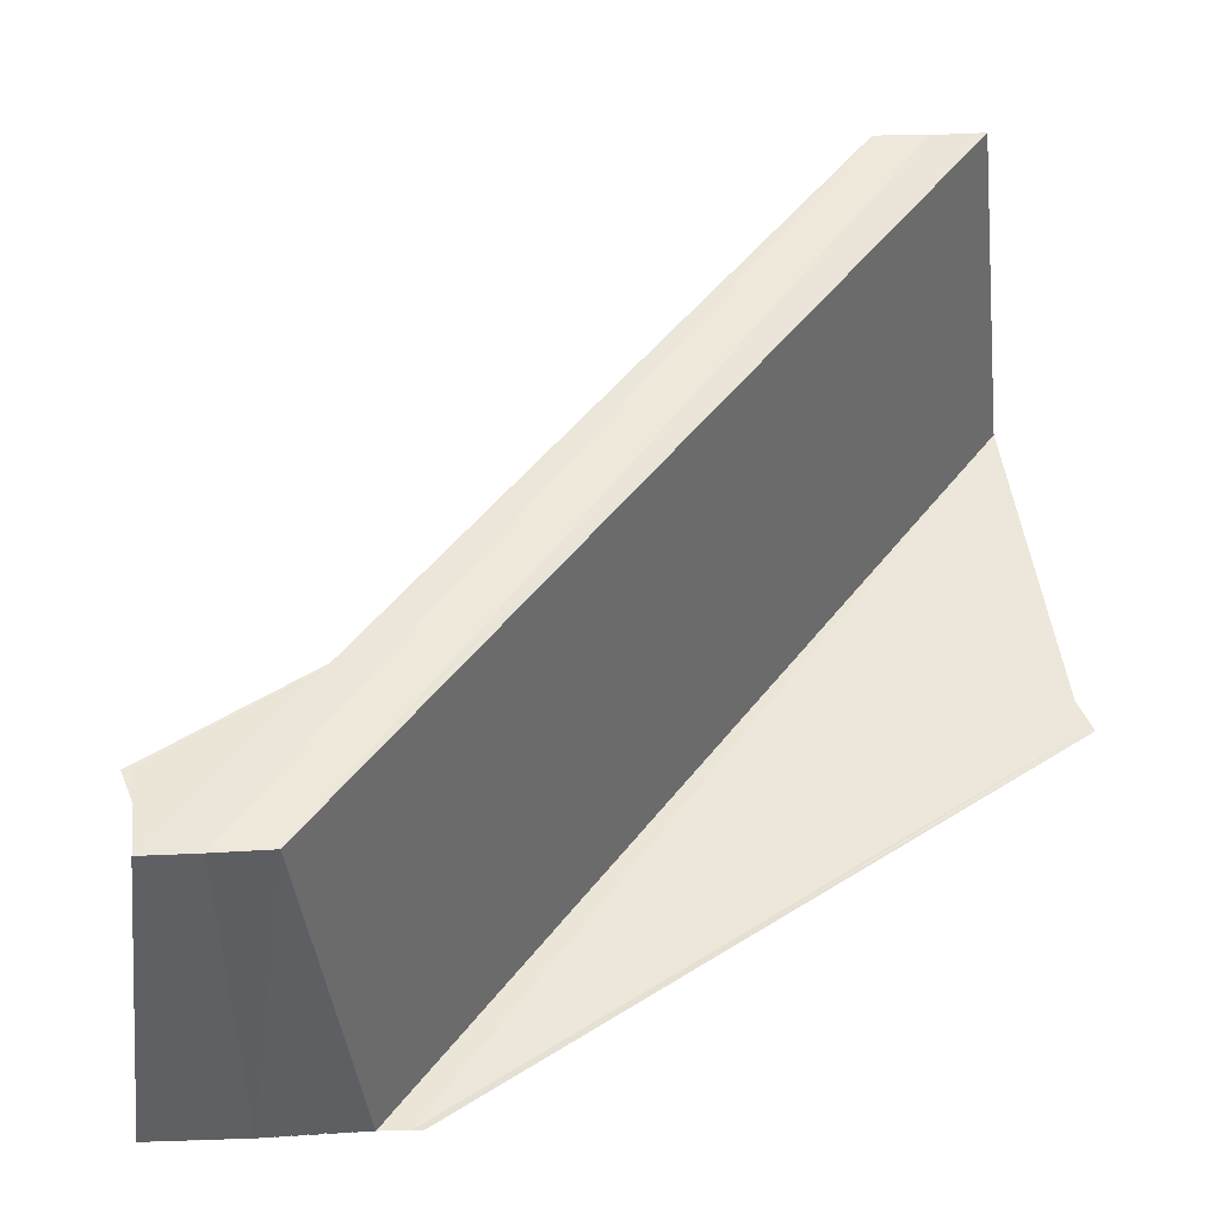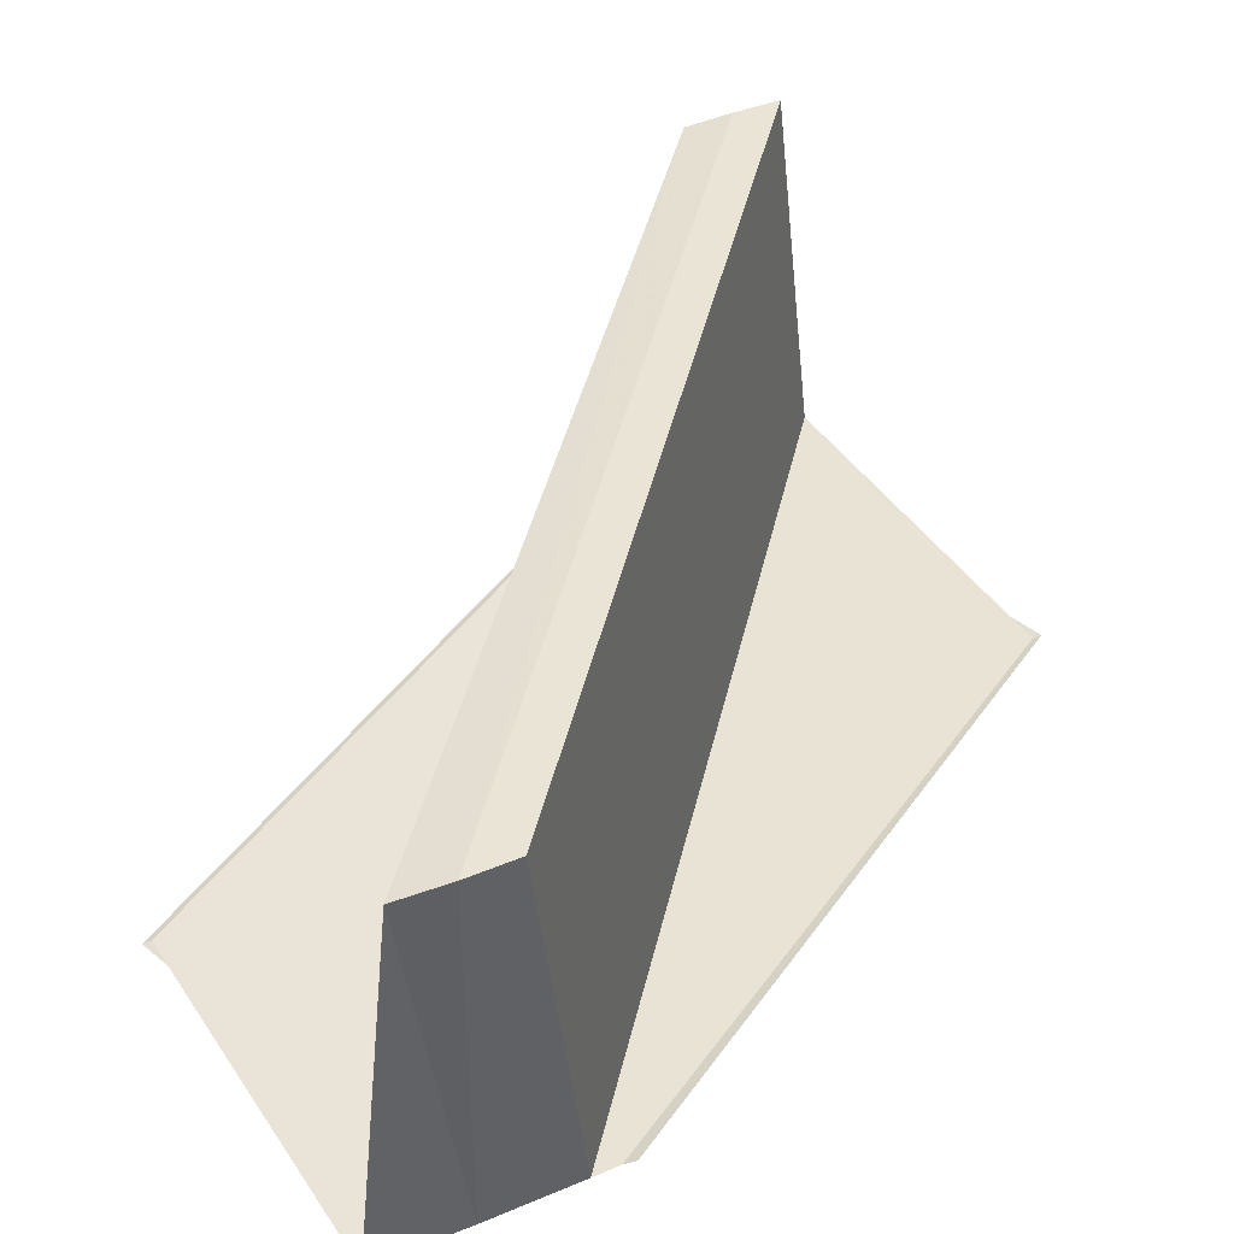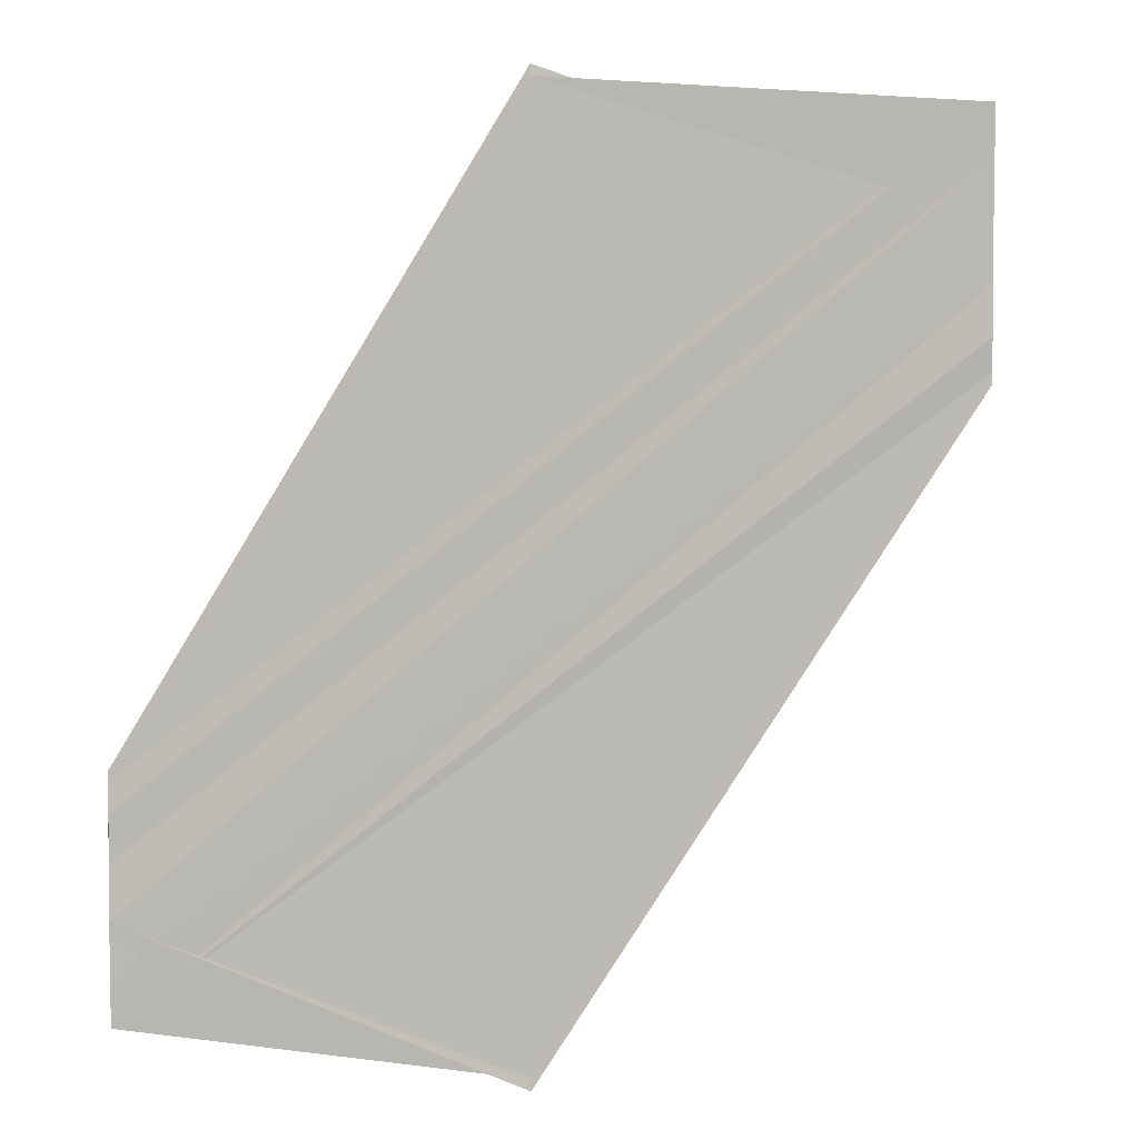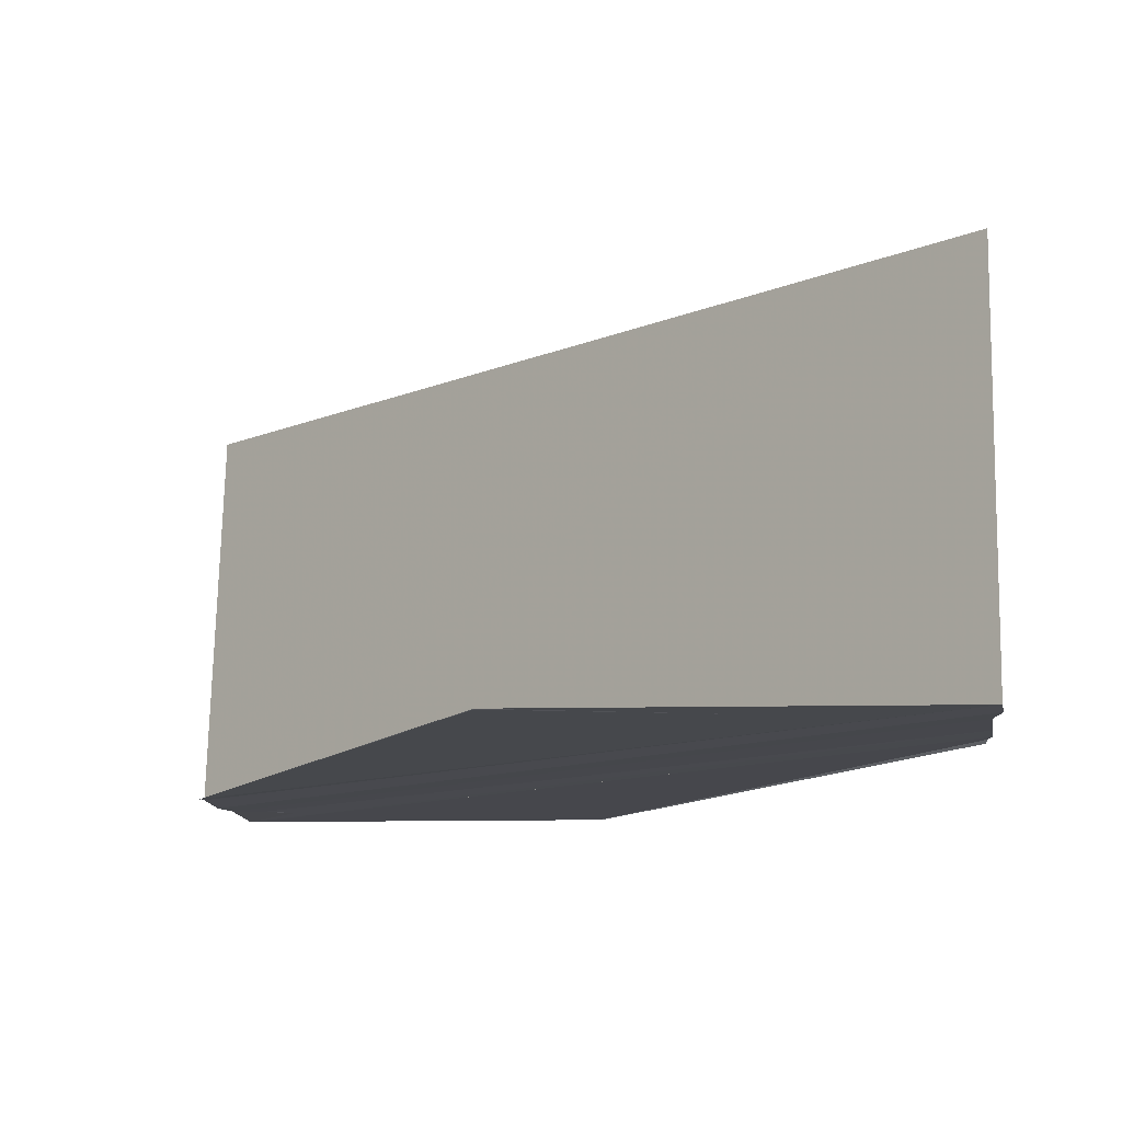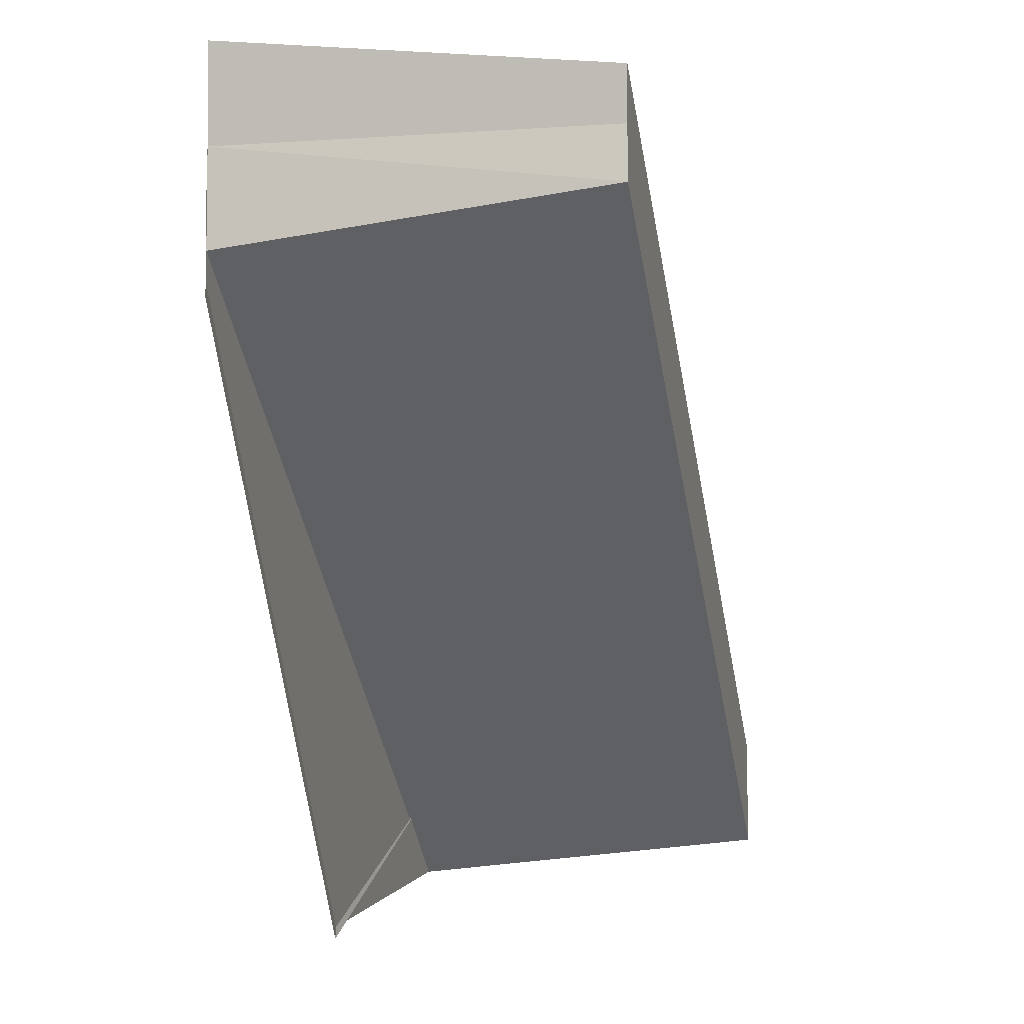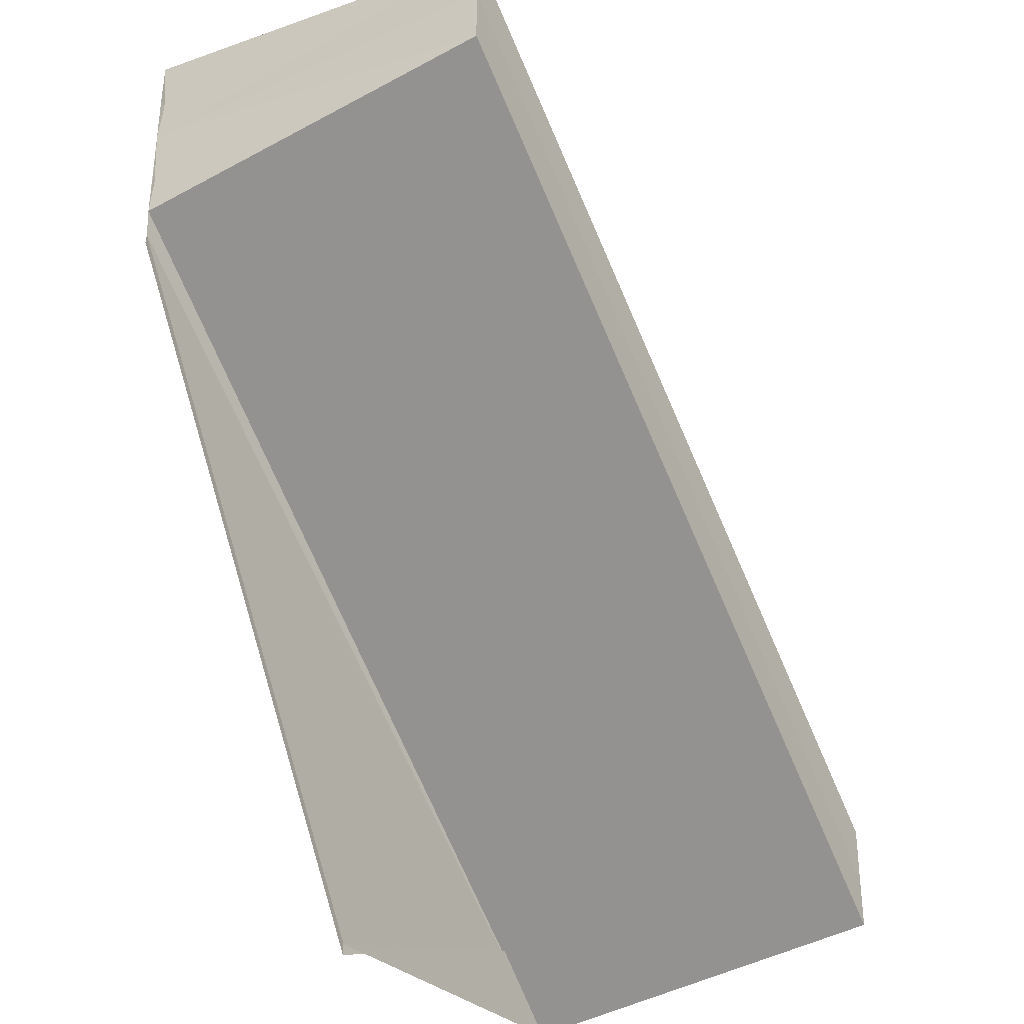
<metadata>
{"format":"obj","ext":"obj","renderer":"f3d","projection":"perspective","resolution":1024,"background":"white","views":[{"elev":48.3,"azim":87.1,"up":"+Y"},{"elev":41.9,"azim":64.2,"up":"+Y"},{"elev":3.8,"azim":9.0,"up":"+Z"},{"elev":-11.2,"azim":-172.9,"up":"+Y"},{"elev":-4.4,"azim":103.3,"up":"+Z"},{"elev":-33.4,"azim":121.0,"up":"+Z"}]}
</metadata>
<code>
o 1191
v 2243 1858 7.642
v 2243 1858 7.641
v 2243 1858 7.627
v 2243 1858 7.644
v 2243 1858 7.628
v 2243 1858 7.642
v 2243 1858 7.627
v 2243 1858 7.641
v 2243 1858 7.625
v 2243 1858 7.642
v 2243 1858 7.642
v 2243 1858 7.644
v 2243 1858 7.642
v 2243 1858 7.645
v 2243 1858 7.646
v 2243 1858 7.646
v 2243 1858 7.629
v 2243 1858 7.628
v 2243 1858 7.64
v 2243 1858 7.641
v 2243 1858 7.641
v 2243 1858 7.625
v 2243 1858 7.64
v 2243 1858 7.624
v 2243 1858 7.623
v 2243 1858 7.627
v 2243 1858 7.625
v 2243 1858 7.623
v 2243 1858 7.624
v 2243 1858 7.64
v 2243 1858 7.639
v 2243 1858 7.639
v 2243 1858 7.623
v 2243 1858 7.639
v 2243 1858 7.623
v 2243 1858 7.64
v 2243 1858 7.641
v 2243 1858 7.624
v 2243 1858 7.625
v 2243 1858 7.627
v 2243 1858 7.644
v 2243 1858 7.628
v 2243 1858 7.628
v 2243 1858 7.645
v 2243 1858 7.645
v 2243 1858 7.629
v 2243 1858 7.63
v 2243 1858 7.629
v 2243 1858 7.627
v 2243 1858 7.646
v 2243 1858 7.63
v 2243 1858 7.646
v 2243 1858 7.646
v 2243 1858 7.645
v 2243 1858 7.642
v 2243 1858 7.646
v 2243 1858 7.639
v 2243 1858 7.639
v 2243 1858 7.64
v 2243 1858 7.627
v 2243 1858 7.624
v 2243 1858 7.639
v 2243 1858 7.623
v 2243 1858 7.623
v 2243 1858 7.645
v 2243 1858 7.646
v 2243 1858 7.629
v 2243 1858 7.644
v 2243 1858 7.642
v 2243 1858 7.645
v 2243 1858 7.646
v 2243 1858 7.646
v 2243 1858 7.646
v 2243 1858 7.63
v 2243 1858 7.63
v 2243 1858 7.627
v 2243 1858 7.623
v 2243 1858 7.623
f 1 2 3
f 4 1 5
f 5 6 7
f 7 8 9
f 10 8 11
f 10 11 12
f 13 12 14
f 13 15 16
f 17 12 18
f 10 19 20
f 21 19 22
f 22 23 24
f 25 23 24
f 26 27 24
f 26 28 29
f 30 31 29
f 32 31 33
f 33 34 35
f 29 34 35
f 36 37 29
f 38 37 39
f 37 10 39
f 39 10 40
f 10 41 40
f 40 17 42
f 40 41 43
f 41 44 43
f 43 45 46
f 47 45 48
f 40 18 49
f 40 49 27
f 47 50 51
f 52 53 47
f 52 54 47
f 55 54 56
f 57 58 25
f 57 59 25
f 60 61 25
f 25 62 63
f 60 64 63
f 65 66 67
f 65 68 67
f 69 66 70
f 69 71 72
f 73 66 74
f 67 15 75
f 74 15 75
f 76 77 78

</code>
